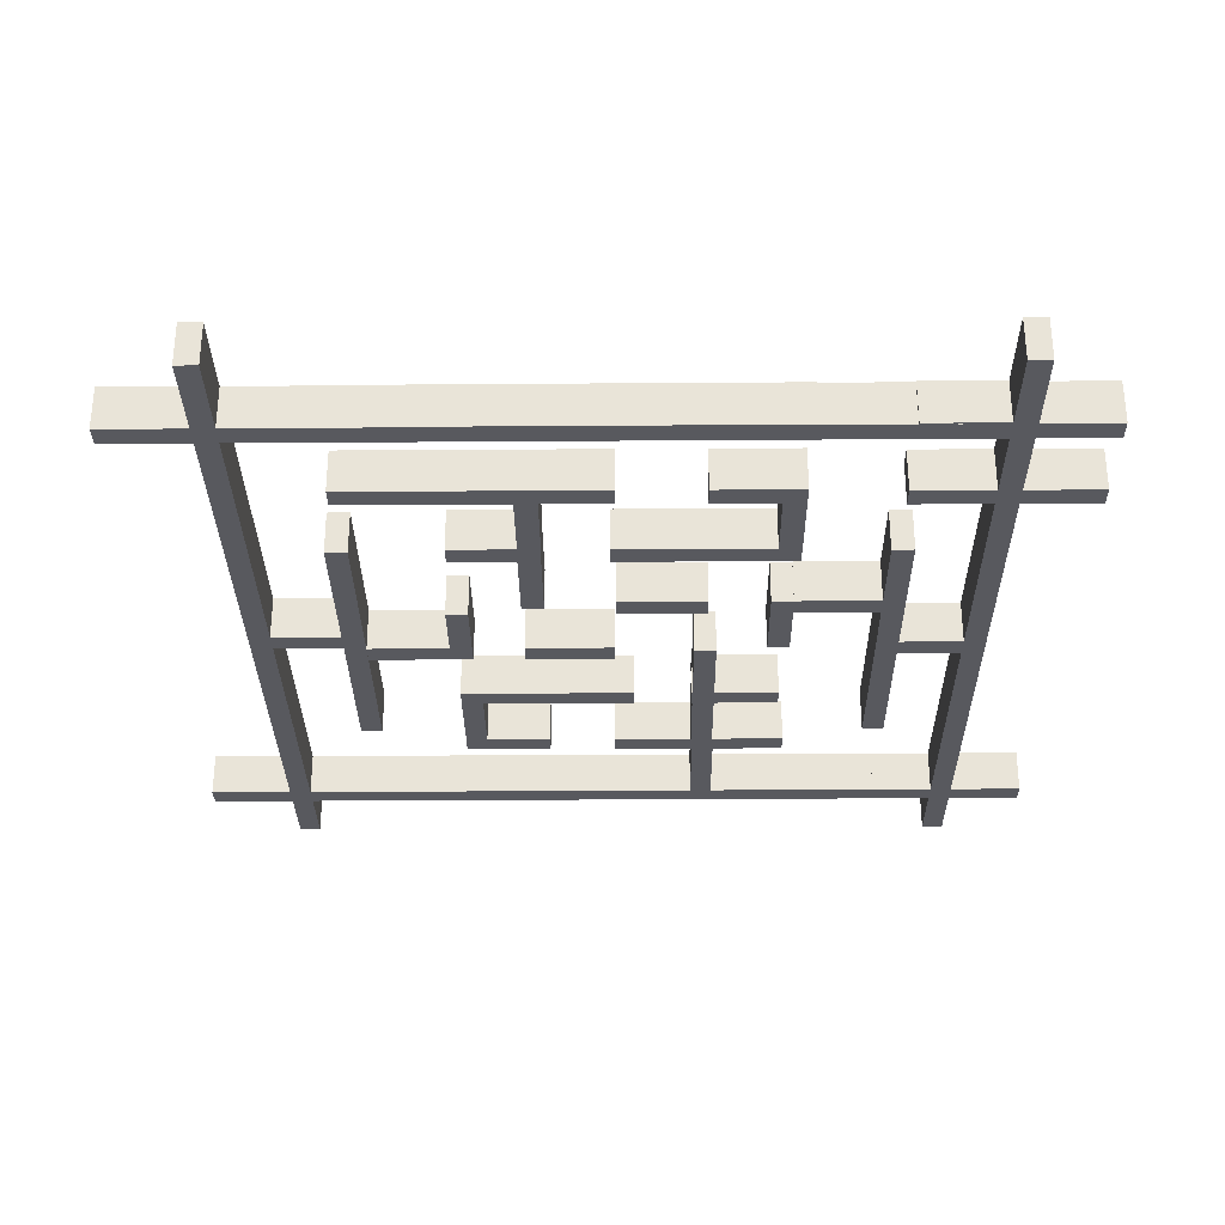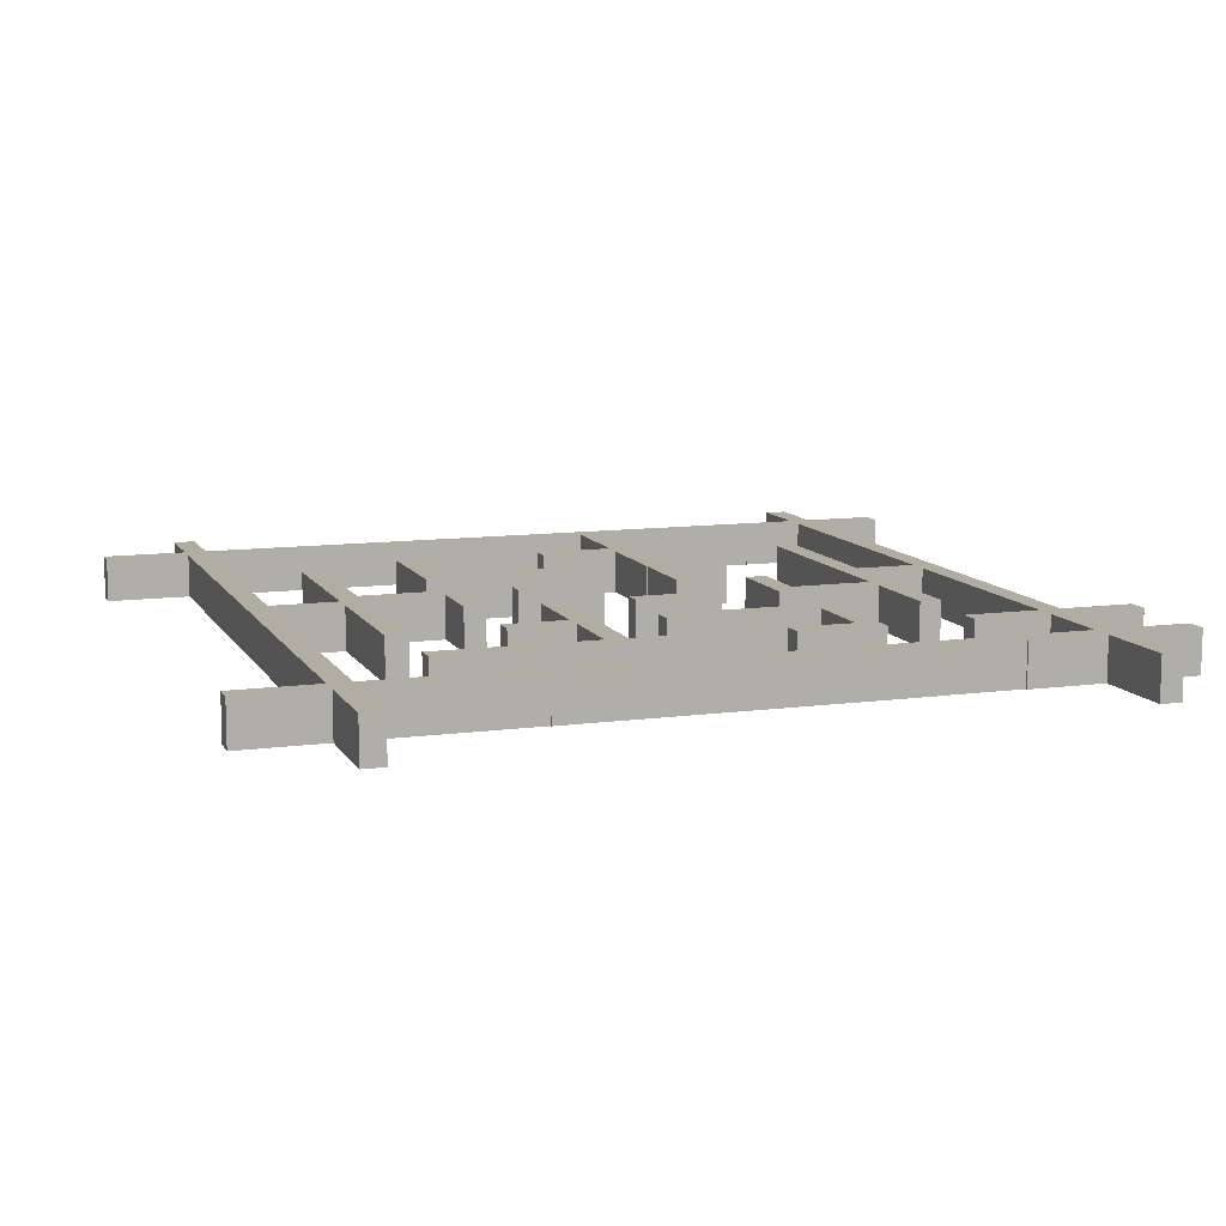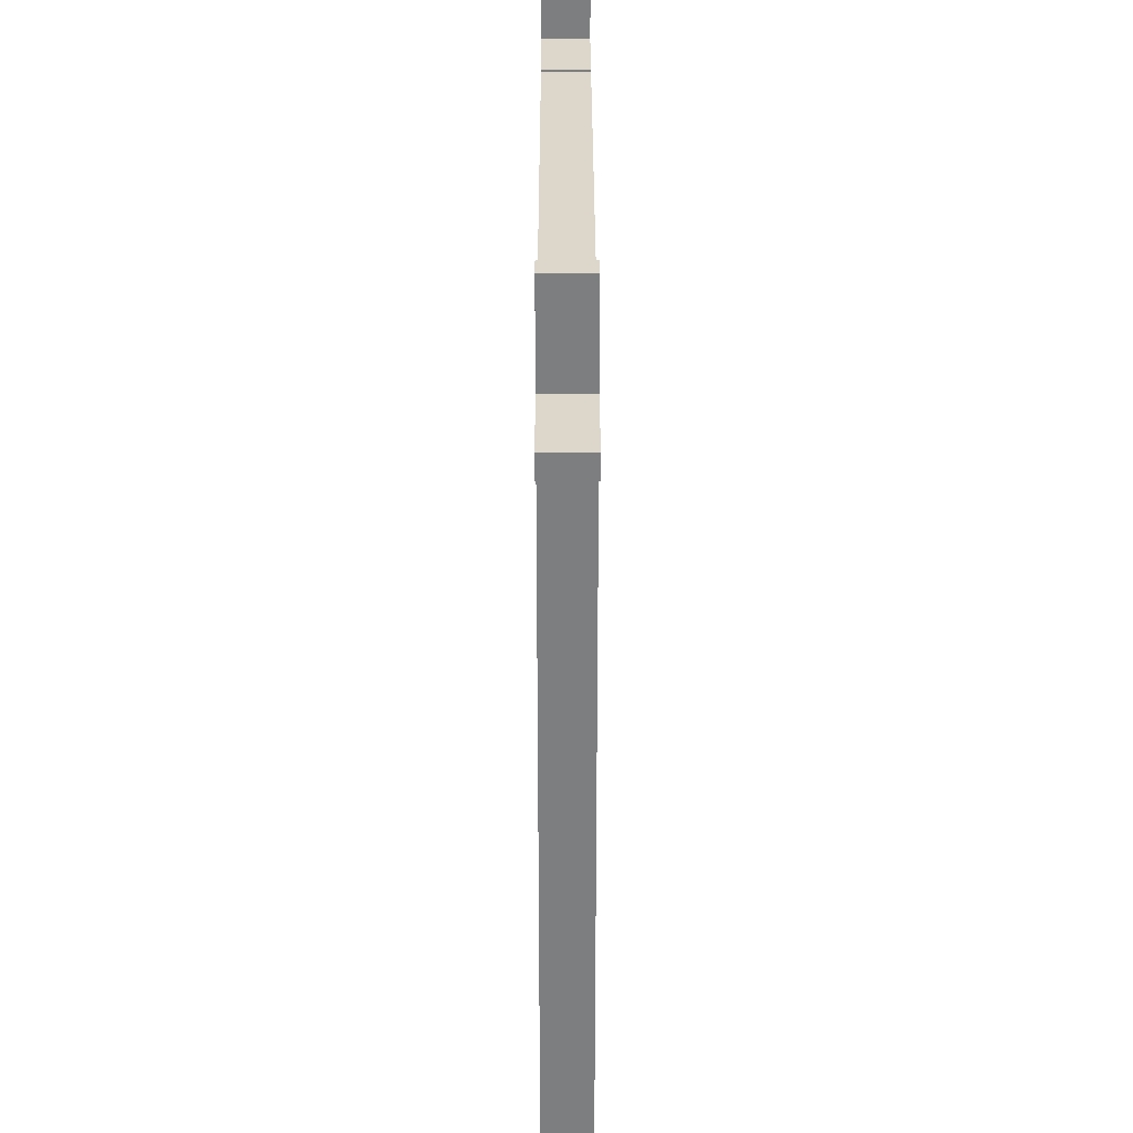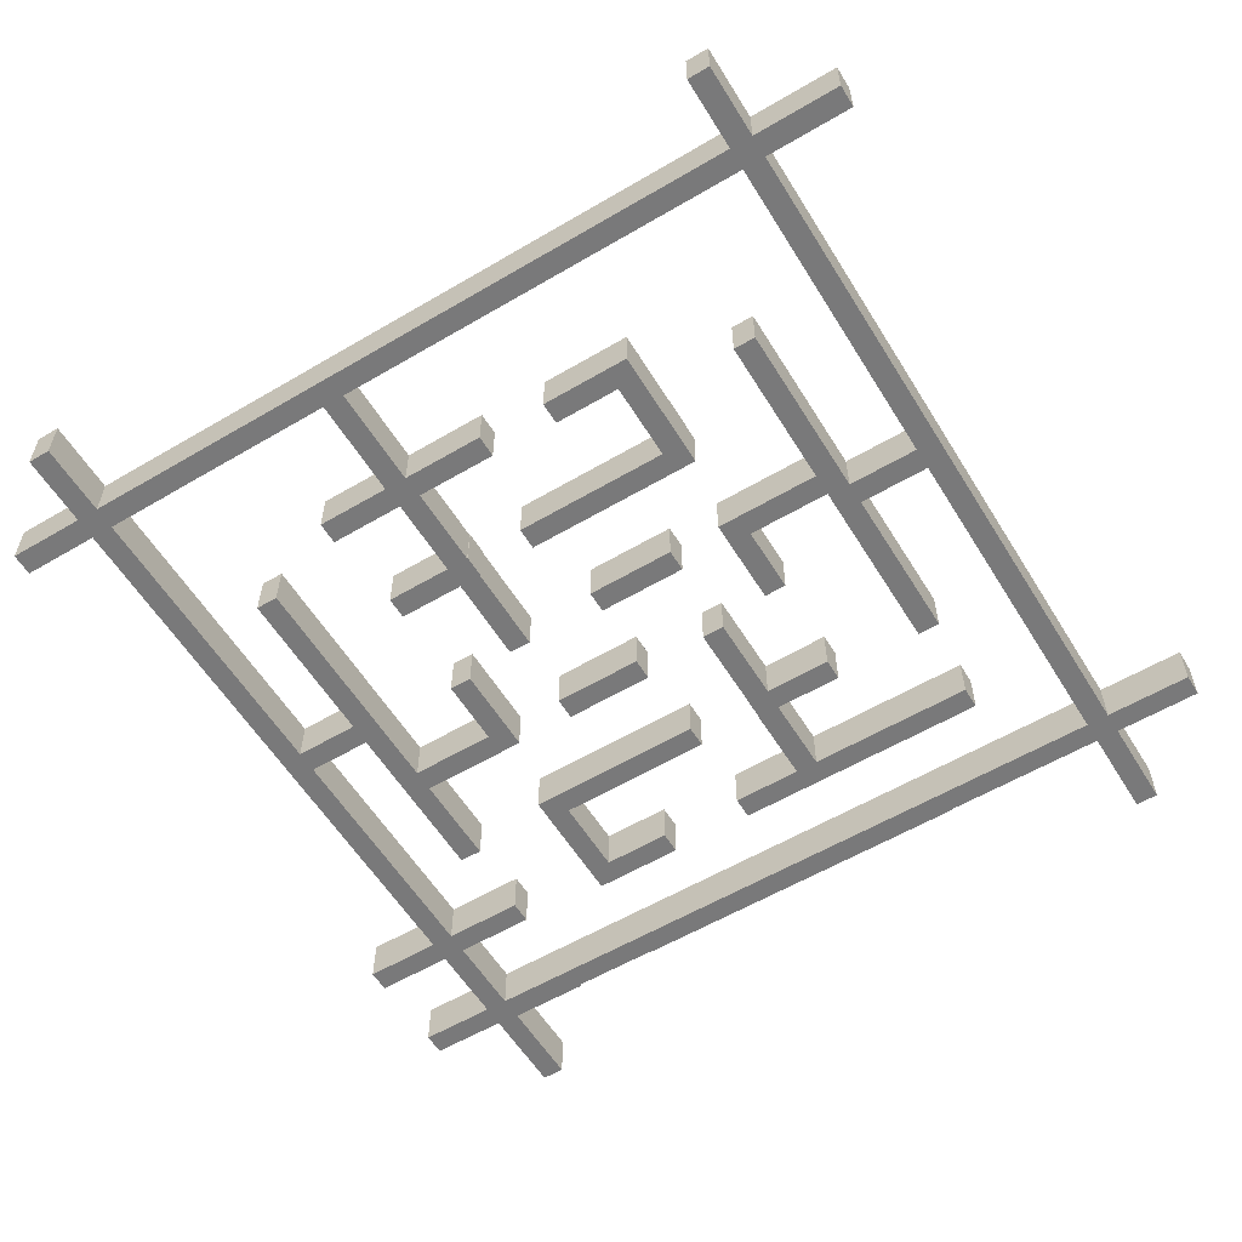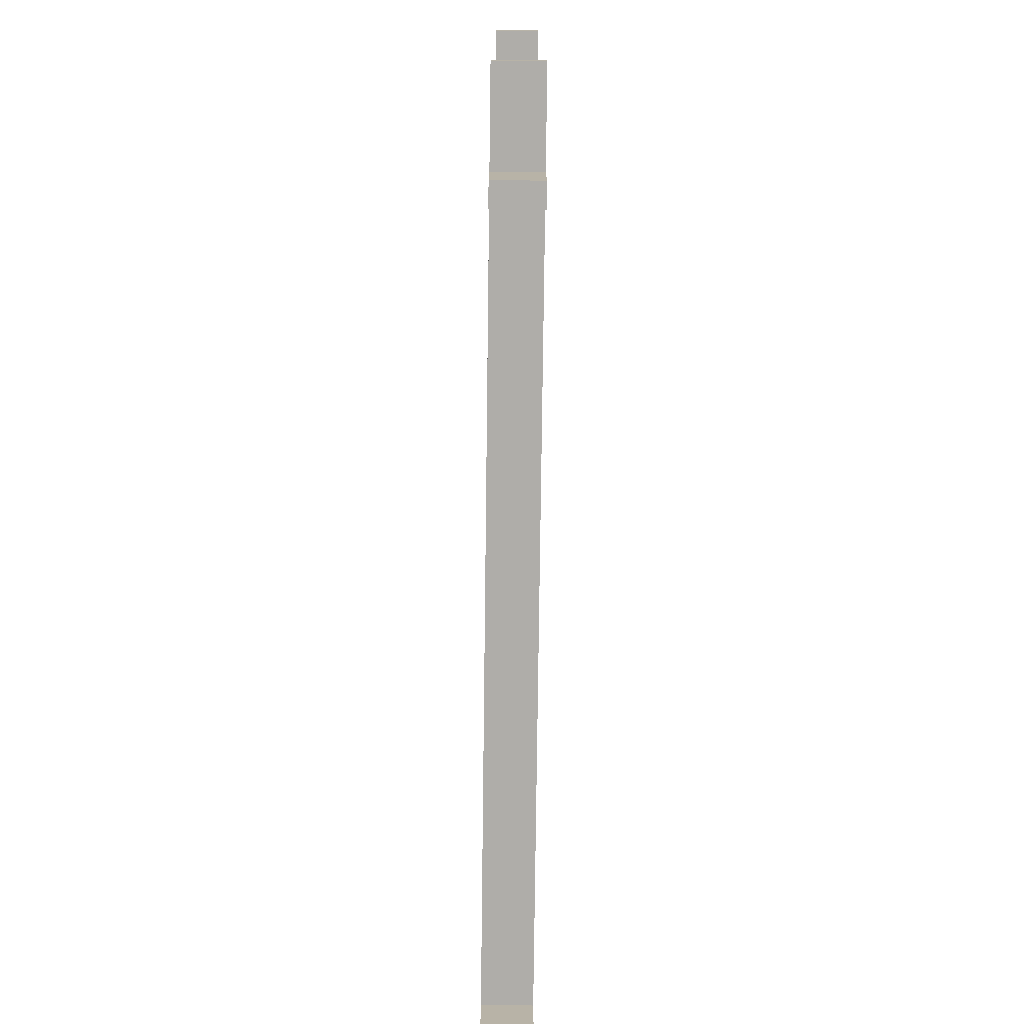
<metadata>
{"format":"obj","ext":"obj","renderer":"f3d","projection":"perspective","resolution":1024,"background":"white","views":[{"elev":-30.4,"azim":0.6,"up":"+Y"},{"elev":10.6,"azim":-18.9,"up":"+Y"},{"elev":30.7,"azim":-90.1,"up":"+Z"},{"elev":-57.8,"azim":-148.6,"up":"+Y"},{"elev":-77.3,"azim":-90.7,"up":"+Z"}]}
</metadata>
<code>
o Cube.027_Cube.054
v 33 2.05 39.64
v 31 -1.95 39.64
v 33 -1.95 39.64
v 31 2.05 39.64
v 31 -1.95 -40.36
v 31 2.05 -40.36
v 33 -1.95 -40.36
v 33 2.05 -40.36
f 1 2 3
f 4 5 2
f 6 7 5
f 8 3 7
f 5 3 2
f 4 8 6
f 1 4 2
f 4 6 5
f 6 8 7
f 8 1 3
f 5 7 3
f 4 1 8
o Cube.030_Cube.035
v -12.27 2.05 -13.01
v -14.27 -1.95 -13.01
v -12.27 -1.95 -13.01
v -14.27 2.05 -13.01
v -14.27 -1.95 -21.01
v -14.27 2.05 -21.01
v -12.27 -1.95 -21.01
v -12.27 2.05 -21.01
f 9 10 11
f 12 13 10
f 14 15 13
f 16 11 15
f 13 11 10
f 12 16 14
f 9 12 10
f 12 14 13
f 14 16 15
f 16 9 11
f 13 15 11
f 12 9 16
o Cube.031_Cube.037
v -14.29 2.05 -20.65
v -14.29 -1.95 -22.65
v -14.29 -1.95 -20.65
v -14.29 2.05 -22.65
v -6.291 -1.95 -22.65
v -6.291 2.05 -22.65
v -6.291 -1.95 -20.65
v -6.291 2.05 -20.65
f 17 18 19
f 20 21 18
f 22 23 21
f 24 19 23
f 21 19 18
f 20 24 22
f 17 20 18
f 20 22 21
f 22 24 23
f 24 17 19
f 21 23 19
f 20 17 24
o Cube.033_Cube.039
v 23.79 2.053 31.58
v 23.79 -1.947 29.58
v 23.79 -1.947 31.58
v 23.79 2.053 29.58
v 31.79 -1.947 29.58
v 31.79 2.053 29.58
v 31.79 -1.947 31.58
v 31.79 2.053 31.58
f 25 26 27
f 28 29 26
f 30 31 29
f 32 27 31
f 29 27 26
f 28 32 30
f 25 28 26
f 28 30 29
f 30 32 31
f 32 25 27
f 29 31 27
f 28 25 32
o Cube.024_Cube.025
v -22.54 2.053 -3.155
v -22.54 -1.947 -5.155
v -22.54 -1.947 -3.155
v -22.54 2.053 -5.155
v -14.54 -1.947 -5.155
v -14.54 2.053 -5.155
v -14.54 -1.947 -3.155
v -14.54 2.053 -3.155
f 33 34 35
f 36 37 34
f 38 39 37
f 40 35 39
f 37 35 34
f 36 40 38
f 33 36 34
f 36 38 37
f 38 40 39
f 40 33 35
f 37 39 35
f 36 33 40
o Cube.002_Cube.004
v 7.036 2.05 -11.59
v 7.036 -1.95 -13.59
v 7.036 -1.95 -11.59
v 7.036 2.05 -13.59
v 15.04 -1.95 -13.59
v 15.04 2.05 -13.59
v 15.04 -1.95 -11.59
v 15.04 2.05 -11.59
f 41 42 43
f 44 45 42
f 46 47 45
f 48 43 47
f 45 43 42
f 44 48 46
f 41 44 42
f 44 46 45
f 46 48 47
f 48 41 43
f 45 47 43
f 44 41 48
o Cube.016
v -22.11 2.05 13.13
v -24.11 -1.95 13.13
v -22.11 -1.95 13.13
v -24.11 2.05 13.13
v -24.11 -1.95 -18.87
v -24.11 2.05 -18.87
v -22.11 -1.95 -18.87
v -22.11 2.05 -18.87
f 49 50 51
f 52 53 50
f 54 55 53
f 56 51 55
f 53 51 50
f 52 56 54
f 49 52 50
f 52 54 53
f 54 56 55
f 56 49 51
f 53 55 51
f 52 49 56
o Cube.014
v 25.24 2.05 13.13
v 23.24 -1.95 13.13
v 25.24 -1.95 13.13
v 23.24 2.05 13.13
v 23.24 -1.95 -18.87
v 23.24 2.05 -18.87
v 25.24 -1.95 -18.87
v 25.24 2.05 -18.87
f 57 58 59
f 60 61 58
f 62 63 61
f 64 59 63
f 61 59 58
f 60 64 62
f 57 60 58
f 60 62 61
f 62 64 63
f 64 57 59
f 61 63 59
f 60 57 64
o Cube.029_Cube.034
v -5.962 2.05 21.41
v -7.962 -1.95 21.41
v -5.962 -1.95 21.41
v -7.962 2.05 21.41
v -7.962 -1.95 13.41
v -7.962 2.05 13.41
v -5.962 -1.95 13.41
v -5.962 2.05 13.41
f 65 66 67
f 68 69 66
f 70 71 69
f 72 67 71
f 69 67 66
f 68 72 70
f 65 68 66
f 68 70 69
f 70 72 71
f 72 65 67
f 69 71 67
f 68 65 72
o Cube.041_Cube.017
v -15.91 2.05 31.49
v -15.91 -1.95 29.49
v -15.91 -1.95 31.49
v -15.91 2.05 29.49
v 16.09 -1.95 29.49
v 16.09 2.05 29.49
v 16.09 -1.95 31.49
v 16.09 2.05 31.49
f 73 74 75
f 76 77 74
f 78 79 77
f 80 75 79
f 77 75 74
f 76 80 78
f 73 76 74
f 76 78 77
f 78 80 79
f 80 73 75
f 77 79 75
f 76 73 80
o Cube.042_Cube.048
v -22.92 2.05 22.43
v -22.92 -1.95 20.43
v -22.92 -1.95 22.43
v -22.92 2.05 20.43
v -14.92 -1.95 20.43
v -14.92 2.05 20.43
v -14.92 -1.95 22.43
v -14.92 2.05 22.43
f 81 82 83
f 84 85 82
f 86 87 85
f 88 83 87
f 85 83 82
f 84 88 86
f 81 84 82
f 84 86 85
f 86 88 87
f 88 81 83
f 85 87 83
f 84 81 88
o Cube.019_Cube.020
v 24.81 2.05 -2.356
v 24.81 -1.95 -4.356
v 24.81 -1.95 -2.356
v 24.81 2.05 -4.356
v 32.81 -1.95 -4.356
v 32.81 2.05 -4.356
v 32.81 -1.95 -2.356
v 32.81 2.05 -2.356
f 89 90 91
f 92 93 90
f 94 95 93
f 96 91 95
f 93 91 90
f 92 96 94
f 89 92 90
f 92 94 93
f 94 96 95
f 96 89 91
f 93 95 91
f 92 89 96
o Cube.026_Cube.027
v 7.845 2.05 22.38
v 7.845 -1.95 20.38
v 7.845 -1.95 22.38
v 7.845 2.05 20.38
v 15.85 -1.95 20.38
v 15.85 2.05 20.38
v 15.85 -1.95 22.38
v 15.85 2.05 22.38
f 97 98 99
f 100 101 98
f 102 103 101
f 104 99 103
f 101 99 98
f 100 104 102
f 97 100 98
f 100 102 101
f 102 104 103
f 104 97 99
f 101 103 99
f 100 97 104
o Cube.000_Cube.032
v 0.2114 2.053 4.815
v 0.2114 -1.947 2.815
v 0.2114 -1.947 4.815
v 0.2114 2.053 2.815
v 8.211 -1.947 2.815
v 8.211 2.053 2.815
v 8.211 -1.947 4.815
v 8.211 2.053 4.815
f 105 106 107
f 108 109 106
f 110 111 109
f 112 107 111
f 109 107 106
f 108 112 110
f 105 108 106
f 108 110 109
f 110 112 111
f 112 105 107
f 109 111 107
f 108 105 112
o Cube.038_Cube.044
v -30.44 2.05 39.64
v -32.44 -1.95 39.64
v -30.44 -1.95 39.64
v -32.44 2.05 39.64
v -32.44 -1.95 -40.36
v -32.44 2.05 -40.36
v -30.44 -1.95 -40.36
v -30.44 2.05 -40.36
v -32.44 2.05 -40.36
v -32.44 2.05 39.64
f 113 114 115
f 116 117 114
f 118 119 117
f 120 115 119
f 117 115 114
f 116 120 118
f 116 121 122
f 113 116 114
f 116 118 117
f 118 120 119
f 120 113 115
f 117 119 115
f 116 113 120
f 116 118 121
o Cube.005_Cube.031
v -0.1721 2.05 -20.81
v -0.1721 -1.95 -22.81
v -0.1721 -1.95 -20.81
v -0.1721 2.05 -22.81
v 15.83 -1.95 -22.81
v 15.83 2.05 -22.81
v 15.83 -1.95 -20.81
v 15.83 2.05 -20.81
f 123 124 125
f 126 127 124
f 128 129 127
f 130 125 129
f 127 125 124
f 126 130 128
f 123 126 124
f 126 128 127
f 128 130 129
f 130 123 125
f 127 129 125
f 126 123 130
o Cube.010_Cube.006
v -14.26 2.05 -11.59
v -14.26 -1.95 -13.59
v -14.26 -1.95 -11.59
v -14.26 2.05 -13.59
v 1.742 -1.95 -13.59
v 1.742 2.05 -13.59
v 1.742 -1.95 -11.59
v 1.742 2.05 -11.59
f 131 132 133
f 134 135 132
f 136 137 135
f 138 133 137
f 135 133 132
f 134 138 136
f 131 134 132
f 134 136 135
f 136 138 137
f 138 131 133
f 135 137 133
f 134 131 138
o Cube.008_Cube.000
v 9.101 2.05 -3.697
v 7.101 -1.95 -3.697
v 9.101 -1.95 -3.697
v 7.101 2.05 -3.697
v 7.101 -1.95 -11.7
v 7.101 2.05 -11.7
v 9.101 -1.95 -11.7
v 9.101 2.05 -11.7
f 139 140 141
f 142 143 140
f 144 145 143
f 146 141 145
f 143 141 140
f 142 146 144
f 139 142 140
f 142 144 143
f 144 146 145
f 146 139 141
f 143 145 141
f 142 139 146
o Cube.006_Cube.010
v 15.61 2.05 4.774
v 13.61 -1.95 4.774
v 15.61 -1.95 4.774
v 13.61 2.05 4.774
v 13.61 -1.95 -3.226
v 13.61 2.05 -3.226
v 15.61 -1.95 -3.226
v 15.61 2.05 -3.226
f 147 148 149
f 150 151 148
f 152 153 151
f 154 149 153
f 151 149 148
f 150 154 152
f 147 150 148
f 150 152 151
f 152 154 153
f 154 147 149
f 151 153 149
f 150 147 154
o Cube.043_Cube.056
v 39.81 2.05 29.41
v 39.81 -1.95 31.41
v 39.81 -1.95 29.41
v 39.81 2.05 31.41
v -40.19 -1.95 31.41
v -40.19 2.05 31.41
v -40.19 -1.95 29.41
v -40.19 2.05 29.41
v -40.19 2.05 31.41
v 39.81 2.05 31.41
v 39.81 -1.95 31.41
v -40.19 -1.95 31.41
f 155 156 157
f 158 159 156
f 160 161 159
f 162 157 161
f 159 157 156
f 158 162 160
f 158 163 164
f 159 165 166
f 155 158 156
f 158 160 159
f 160 162 161
f 162 155 157
f 159 161 157
f 158 155 162
f 158 160 163
f 159 156 165
o Cube.045_Cube.051
v 25.26 2.05 -31.82
v 25.26 -1.95 -33.82
v 25.26 -1.95 -31.82
v 25.26 2.05 -33.82
v 33.26 -1.95 -33.82
v 33.26 2.05 -33.82
v 33.26 -1.95 -31.82
v 33.26 2.05 -31.82
f 167 168 169
f 170 171 168
f 172 173 171
f 174 169 173
f 171 169 168
f 170 174 172
f 167 170 168
f 170 172 171
f 172 174 173
f 174 167 169
f 171 173 169
f 170 167 174
o Cube.011_Cube.029
v 15.84 2.05 21.12
v 13.84 -1.95 21.12
v 15.84 -1.95 21.12
v 13.84 2.05 21.12
v 13.84 -1.95 13.12
v 13.84 2.05 13.12
v 15.84 -1.95 13.12
v 15.84 2.05 13.12
f 175 176 177
f 178 179 176
f 180 181 179
f 182 177 181
f 179 177 176
f 178 182 180
f 175 178 176
f 178 180 179
f 180 182 181
f 182 175 177
f 179 181 177
f 178 175 182
o Cube.013_Cube.030
v -7.986 2.053 -3.155
v -7.986 -1.947 -5.155
v -7.986 -1.947 -3.155
v -7.986 2.053 -5.155
v 0.01354 -1.947 -5.155
v 0.01354 2.053 -5.155
v 0.01354 -1.947 -3.155
v 0.01354 2.053 -3.155
f 183 184 185
f 186 187 184
f 188 189 187
f 190 185 189
f 187 185 184
f 186 190 188
f 183 186 184
f 186 188 187
f 188 190 189
f 190 183 185
f 187 189 185
f 186 183 190
o Cube.034_Cube.040
v 23.9 2.05 22.1
v 23.9 -1.95 20.1
v 23.9 -1.95 22.1
v 23.9 2.05 20.1
v 39.9 -1.95 20.1
v 39.9 2.05 20.1
v 39.9 -1.95 22.1
v 39.9 2.05 22.1
f 191 192 193
f 194 195 192
f 196 197 195
f 198 193 197
f 195 193 192
f 194 198 196
f 191 194 192
f 194 196 195
f 196 198 197
f 198 191 193
f 195 197 193
f 194 191 198
o Cube.009_Cube.002
v -6.018 2.05 11.69
v -8.018 -1.95 11.69
v -6.018 -1.95 11.69
v -8.018 2.05 11.69
v -8.018 -1.95 3.69
v -8.018 2.05 3.69
v -6.018 -1.95 3.69
v -6.018 2.05 3.69
f 199 200 201
f 202 203 200
f 204 205 203
f 206 201 205
f 203 201 200
f 202 206 204
f 199 202 200
f 202 204 203
f 204 206 205
f 206 199 201
f 203 205 201
f 202 199 206
o Cube.032_Cube.038
v 15.57 2.053 4.815
v 15.57 -1.947 2.815
v 15.57 -1.947 4.815
v 15.57 2.053 2.815
v 23.57 -1.947 2.815
v 23.57 2.053 2.815
v 23.57 -1.947 4.815
v 23.57 2.053 4.815
f 207 208 209
f 210 211 208
f 212 213 211
f 214 209 213
f 211 209 208
f 210 214 212
f 207 210 208
f 210 212 211
f 212 214 213
f 214 207 209
f 211 213 209
f 210 207 214
o Cube.003_Cube.005
v -14 2.05 13.5
v -14 -1.95 11.5
v -14 -1.95 13.5
v -14 2.05 11.5
v -5.998 -1.95 11.5
v -5.998 2.05 11.5
v -5.998 -1.95 13.5
v -5.998 2.05 13.5
f 215 216 217
f 218 219 216
f 220 221 219
f 222 217 221
f 219 217 216
f 218 222 220
f 215 218 216
f 218 220 219
f 220 222 221
f 222 215 217
f 219 221 217
f 218 215 222
o Cube.017_Cube.028
v -15.75 2.05 22.42
v -15.75 -1.95 20.42
v -15.75 -1.95 22.42
v -15.75 2.05 20.42
v 0.2514 -1.95 20.42
v 0.2514 2.05 20.42
v 0.2514 -1.95 22.42
v 0.2514 2.05 22.42
f 223 224 225
f 226 227 224
f 228 229 227
f 230 225 229
f 227 225 224
f 226 230 228
f 223 226 224
f 226 228 227
f 228 230 229
f 230 223 225
f 227 229 225
f 226 223 230
o Cube.001
v -0.1721 2.05 13.44
v -0.1721 -1.95 11.44
v -0.1721 -1.95 13.44
v -0.1721 2.05 11.44
v 15.83 -1.95 11.44
v 15.83 2.05 11.44
v 15.83 -1.95 13.44
v 15.83 2.05 13.44
f 231 232 233
f 234 235 232
f 236 237 235
f 238 233 237
f 235 233 232
f 234 238 236
f 231 234 232
f 234 236 235
f 236 238 237
f 238 231 233
f 235 237 233
f 234 231 238
o Cube.023_Cube.024
v -31.2 2.05 -0.987
v -31.2 -1.95 -2.987
v -31.2 -1.95 -0.987
v -31.2 2.05 -2.987
v -23.2 -1.95 -2.987
v -23.2 2.05 -2.987
v -23.2 -1.95 -0.987
v -23.2 2.05 -0.987
f 239 240 241
f 242 243 240
f 244 245 243
f 246 241 245
f 243 241 240
f 242 246 244
f 239 242 240
f 242 244 243
f 244 246 245
f 246 239 241
f 243 245 241
f 242 239 246
o Cube.007_Cube.011
v -12.69 2.05 2.847
v -14.69 -1.95 2.847
v -12.69 -1.95 2.847
v -14.69 2.05 2.847
v -14.69 -1.95 -5.153
v -14.69 2.05 -5.153
v -12.69 -1.95 -5.153
v -12.69 2.05 -5.153
f 247 248 249
f 250 251 248
f 252 253 251
f 254 249 253
f 251 249 248
f 250 254 252
f 247 250 248
f 250 252 251
f 252 254 253
f 254 247 249
f 251 253 249
f 250 247 254
o Cube.004_Cube.041
v 9.219 2.05 -22.44
v 7.219 -1.95 -22.44
v 9.219 -1.95 -22.44
v 7.219 2.05 -22.44
v 7.219 -1.95 -32.04
v 7.219 2.05 -32.04
v 9.219 -1.95 -32.04
v 9.219 2.05 -32.04
f 255 256 257
f 258 259 256
f 260 261 259
f 262 257 261
f 259 257 256
f 258 262 260
f 255 258 256
f 258 260 259
f 260 262 261
f 262 255 257
f 259 261 257
f 258 255 262
o Cube.028_Cube.033
v 9.103 2.05 -13.3
v 7.103 -1.95 -13.3
v 9.103 -1.95 -13.3
v 7.103 2.05 -13.3
v 7.103 -1.95 -21.3
v 7.103 2.05 -21.3
v 9.103 -1.95 -21.3
v 9.103 2.05 -21.3
f 263 264 265
f 266 267 264
f 268 269 267
f 270 265 269
f 267 265 264
f 266 270 268
f 263 266 264
f 266 268 267
f 268 270 269
f 270 263 265
f 267 269 265
f 266 263 270
o Cube.035_Cube.055
v 39.81 2.05 -33.84
v 39.81 -1.95 -31.84
v 39.81 -1.95 -33.84
v 39.81 2.05 -31.84
v -40.19 -1.95 -31.84
v -40.19 2.05 -31.84
v -40.19 -1.95 -33.84
v -40.19 2.05 -33.84
f 271 272 273
f 274 275 272
f 276 277 275
f 278 273 277
f 275 273 272
f 274 278 276
f 271 274 272
f 274 276 275
f 276 278 277
f 278 271 273
f 275 277 273
f 274 271 278

</code>
